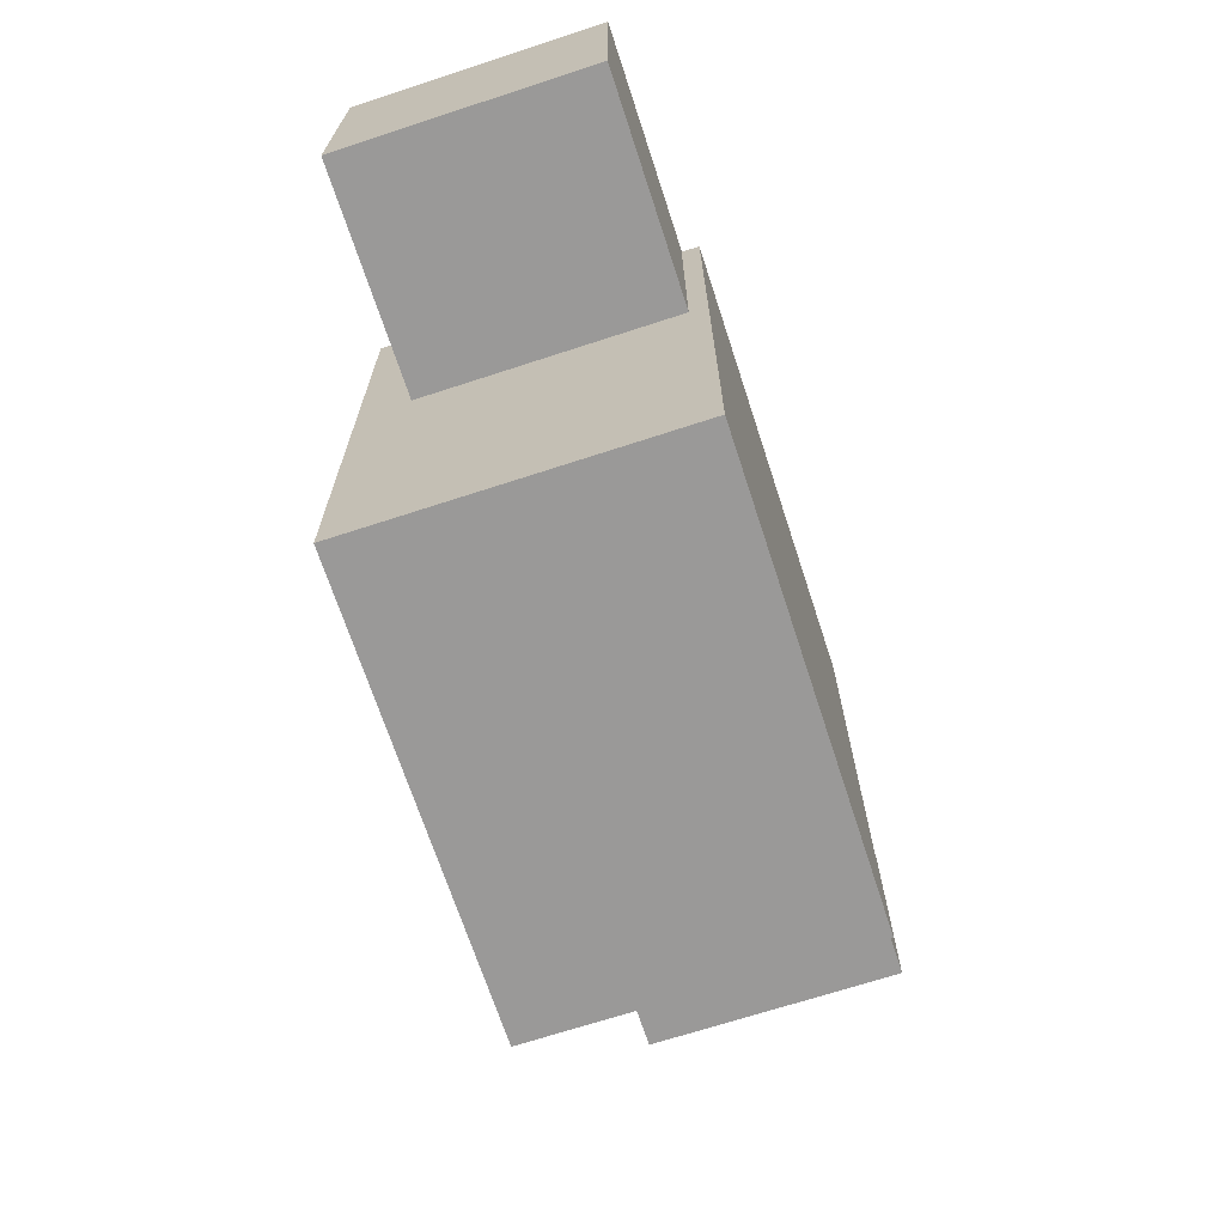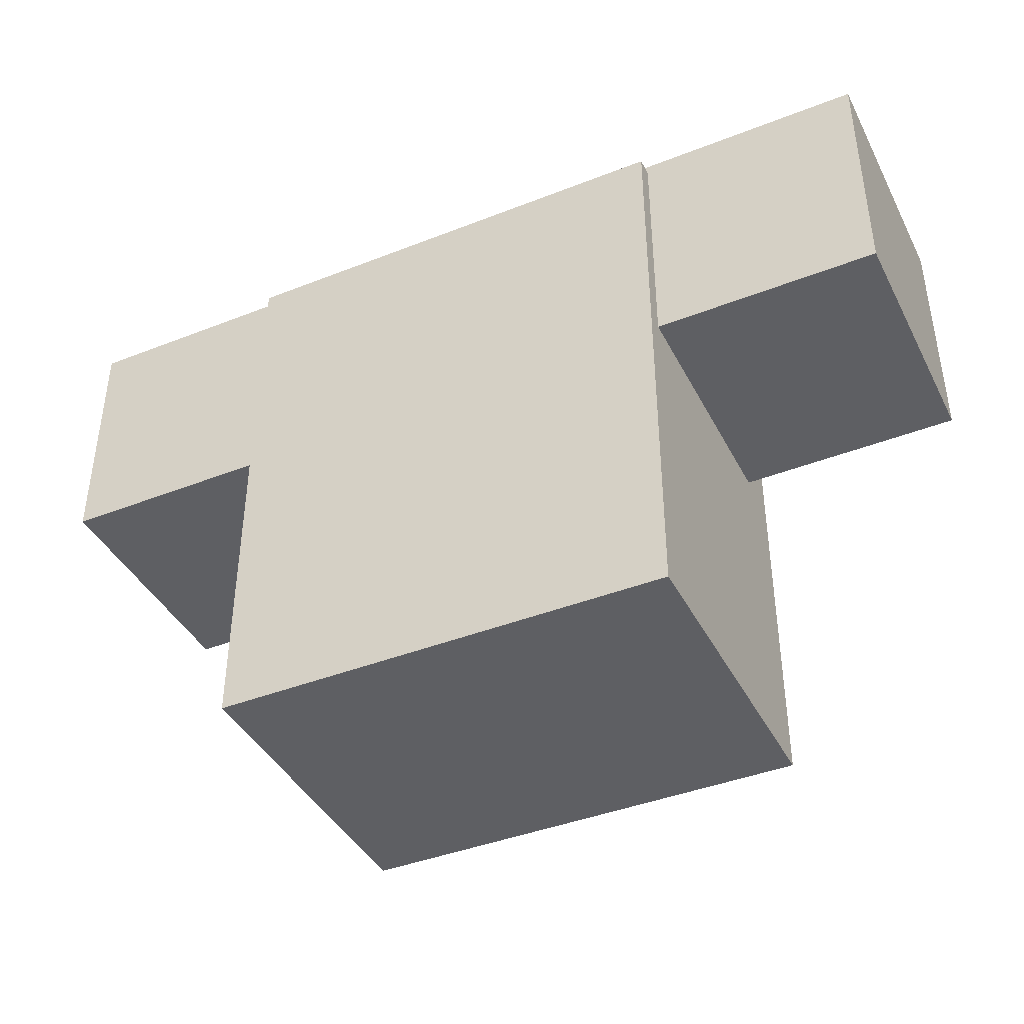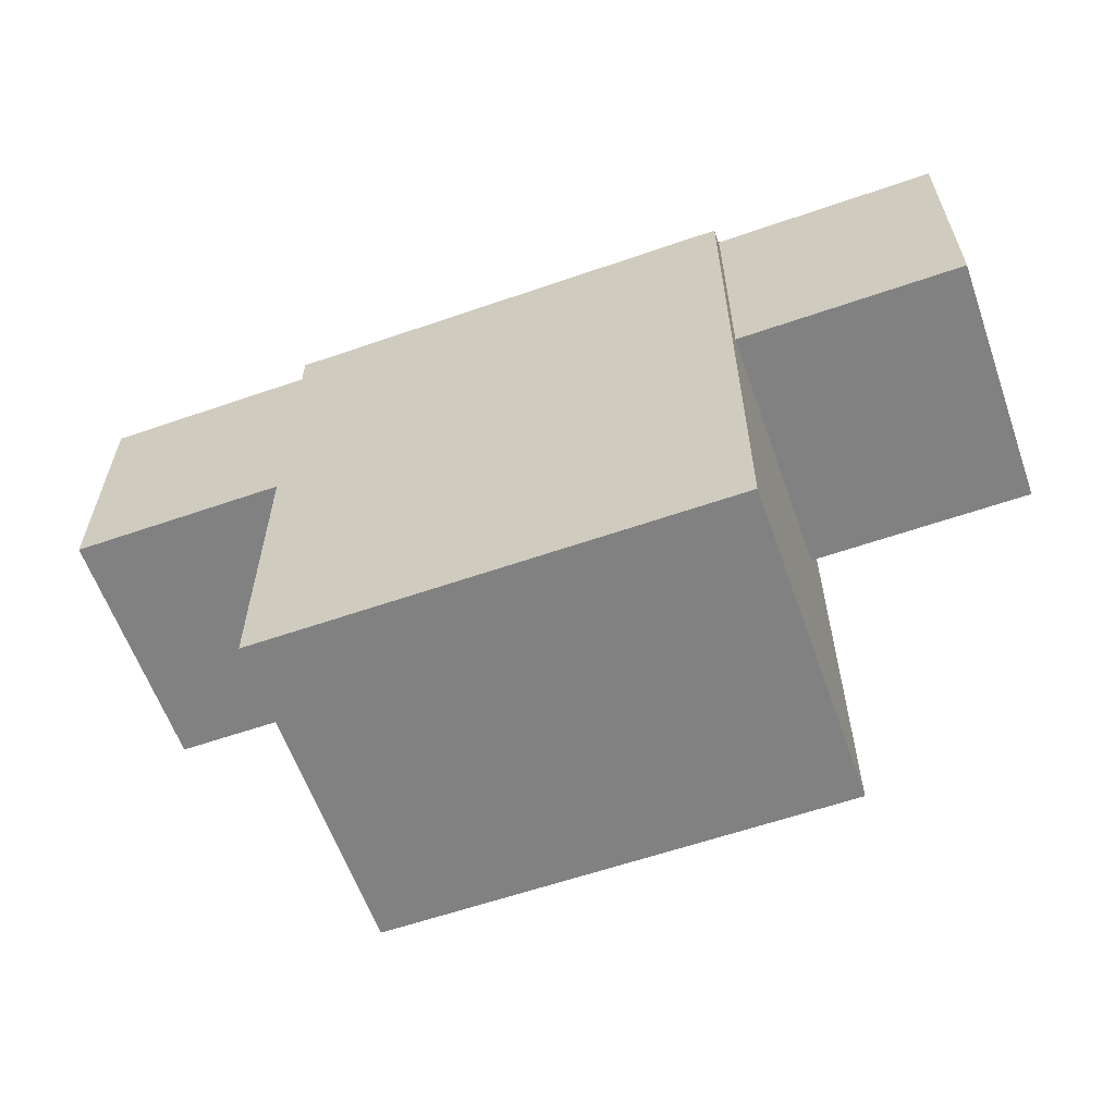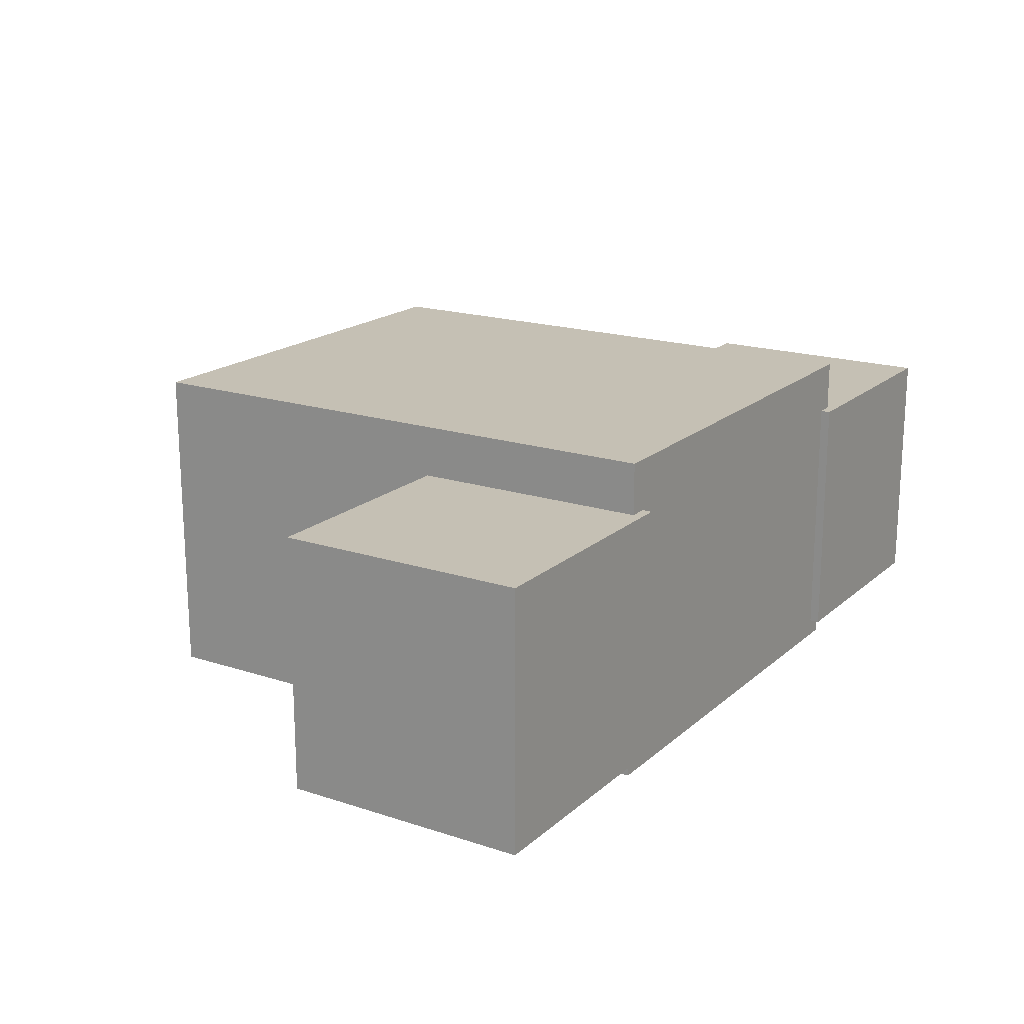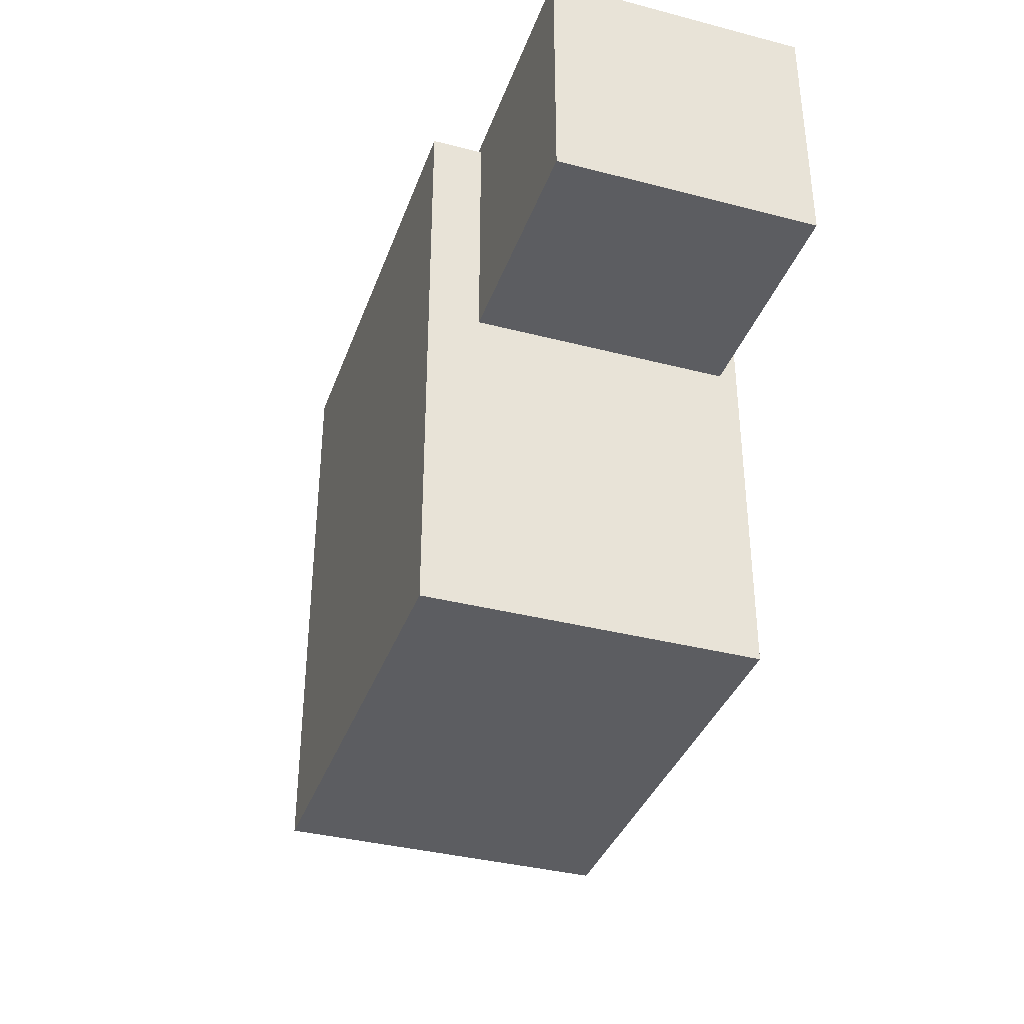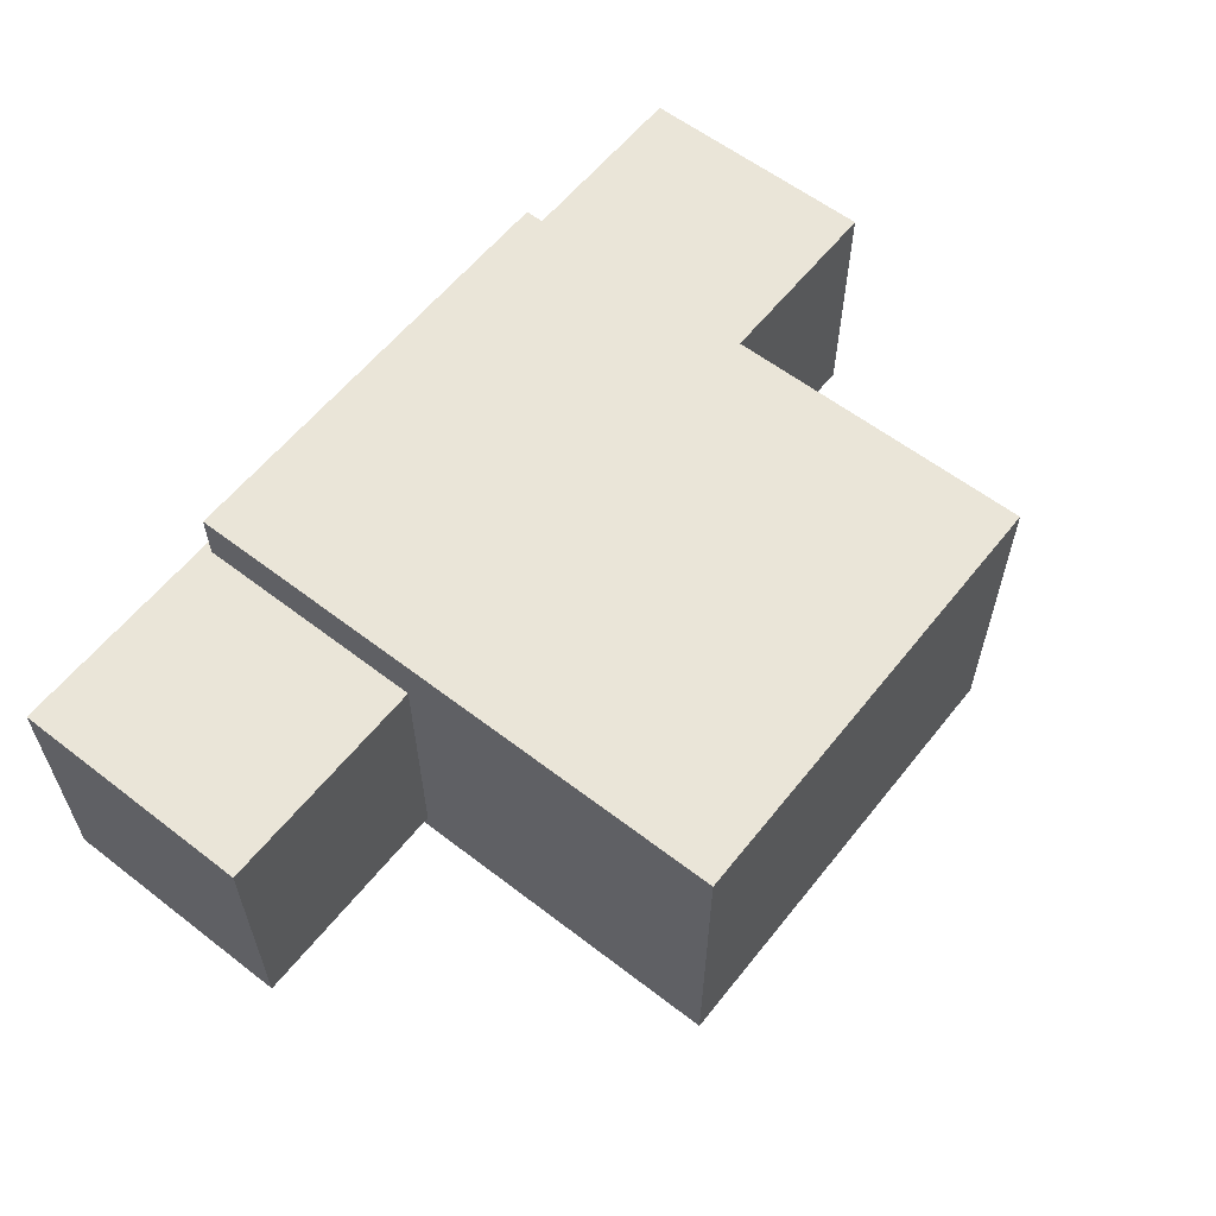
<metadata>
{"format":"obj","ext":"obj","renderer":"f3d","projection":"perspective","resolution":1024,"background":"white","views":[{"elev":-69.1,"azim":-71.9,"up":"+Z"},{"elev":-41.3,"azim":25.5,"up":"+Z"},{"elev":-60.4,"azim":19.5,"up":"+Z"},{"elev":18.4,"azim":-57.7,"up":"+Y"},{"elev":-36.7,"azim":-108.6,"up":"+Z"},{"elev":59.4,"azim":128.3,"up":"+Y"}]}
</metadata>
<code>
g Armor_Low_mesh
v -0.002611 -0.001566 0.01499
v -0.002611 0.002194 0.01499
v 0.002703 0.002194 0.01499
v 0.002703 -0.001566 0.01499
v 0.002703 -0.001566 0.00985
v 0.002703 -0.001566 0.008354
v -0.002611 -0.001566 0.008354
v -0.002611 -0.001566 0.00985
v 0.002703 -0.001566 0.01147
v -0.002611 -0.001566 0.01147
v 0.002703 -0.001566 0.01305
v -0.002611 -0.001566 0.01305
v 0.002703 -0.001566 0.01499
v -0.002611 -0.001566 0.01499
v -0.002611 0.002194 0.01499
v -0.002611 -0.001566 0.01499
v -0.002611 -0.001566 0.01305
v -0.002611 0.002194 0.01305
v -0.002611 0.002194 0.01147
v -0.002611 -0.001566 0.01147
v -0.002611 0.002194 0.00985
v -0.002611 -0.001566 0.00985
v -0.002611 0.002194 0.008354
v -0.002611 -0.001566 0.008354
v -0.002611 0.002194 0.00985
v -0.002611 0.002194 0.008354
v 0.002703 0.002194 0.008354
v 0.002703 0.002194 0.00985
v -0.002611 0.002194 0.01147
v 0.002703 0.002194 0.01147
v -0.002611 0.002194 0.01305
v 0.002703 0.002194 0.01305
v -0.002611 0.002194 0.01499
v 0.002703 0.002194 0.01499
v 0.002703 -0.001566 0.01305
v 0.002703 -0.001566 0.01499
v 0.002703 0.002194 0.01499
v 0.002703 0.002194 0.01305
v 0.002703 -0.001566 0.01147
v 0.002703 0.002194 0.01147
v 0.002703 -0.001566 0.00985
v 0.002703 0.002194 0.00985
v 0.002703 -0.001566 0.008354
v 0.002703 0.002194 0.008354
v -0.002611 0.002194 0.008354
v -0.002611 -0.001566 0.008354
v 0.002703 -0.001566 0.008354
v 0.002703 0.002194 0.008354
v 0.005315 0.001602 0.0151
v 0.002508 0.001602 0.0151
v 0.002508 0.001602 0.01223
v 0.005315 0.001602 0.01223
v 0.002508 0.001602 0.0151
v 0.005315 0.001602 0.0151
v 0.005315 -0.001359 0.0151
v 0.002508 -0.001359 0.0151
v 0.002508 0.001602 0.01223
v 0.002508 -0.001359 0.01223
v 0.005315 -0.001359 0.01223
v 0.005315 0.001602 0.01223
v 0.005315 -0.001359 0.0151
v 0.005315 0.001602 0.0151
v 0.005315 0.001602 0.01223
v 0.005315 -0.001359 0.01223
v 0.002508 -0.001359 0.0151
v 0.002508 -0.001359 0.01223
v 0.002508 0.001602 0.01223
v 0.002508 0.001602 0.0151
v 0.005315 -0.001359 0.0151
v 0.005315 -0.001359 0.01223
v 0.002508 -0.001359 0.01223
v 0.002508 -0.001359 0.0151
v -0.005235 0.001602 0.01223
v -0.005235 -0.001359 0.01223
v -0.002401 -0.001359 0.01223
v -0.002401 0.001602 0.01223
v -0.002401 0.001602 0.01223
v -0.002401 0.001602 0.0151
v -0.005235 0.001602 0.0151
v -0.005235 0.001602 0.01223
v -0.005235 -0.001359 0.01223
v -0.005235 -0.001359 0.0151
v -0.002401 -0.001359 0.0151
v -0.002401 -0.001359 0.01223
v -0.005235 -0.001359 0.0151
v -0.005235 0.001602 0.0151
v -0.002401 0.001602 0.0151
v -0.002401 -0.001359 0.0151
v -0.002401 0.001602 0.0151
v -0.002401 0.001602 0.01223
v -0.002401 -0.001359 0.01223
v -0.002401 -0.001359 0.0151
v -0.005235 -0.001359 0.0151
v -0.005235 -0.001359 0.01223
v -0.005235 0.001602 0.01223
v -0.005235 0.001602 0.0151
g Armor_Low_mesh_0
f -94 -95 -96
f -93 -94 -96
f -90 -91 -92
f -89 -90 -92
f -89 -92 -88
f -87 -89 -88
f -87 -88 -86
f -85 -87 -86
f -85 -86 -84
f -83 -85 -84
f -80 -81 -82
f -79 -80 -82
f -80 -79 -78
f -77 -80 -78
f -77 -78 -76
f -75 -77 -76
f -75 -76 -74
f -73 -75 -74
f -70 -71 -72
f -69 -70 -72
f -69 -72 -68
f -67 -69 -68
f -67 -68 -66
f -65 -67 -66
f -65 -66 -64
f -63 -65 -64
f -60 -61 -62
f -59 -60 -62
f -59 -62 -58
f -57 -59 -58
f -57 -58 -56
f -55 -57 -56
f -55 -56 -54
f -53 -55 -54
f -50 -51 -52
f -49 -50 -52
f -46 -47 -48
f -45 -46 -48
f -42 -43 -44
f -41 -42 -44
f -38 -39 -40
f -37 -38 -40
f -34 -35 -36
f -33 -34 -36
f -30 -31 -32
f -29 -30 -32
f -26 -27 -28
f -25 -26 -28
f -22 -23 -24
f -21 -22 -24
f -18 -19 -20
f -17 -18 -20
f -14 -15 -16
f -13 -14 -16
f -10 -11 -12
f -9 -10 -12
f -6 -7 -8
f -5 -6 -8
f -2 -3 -4
f -1 -2 -4

</code>
